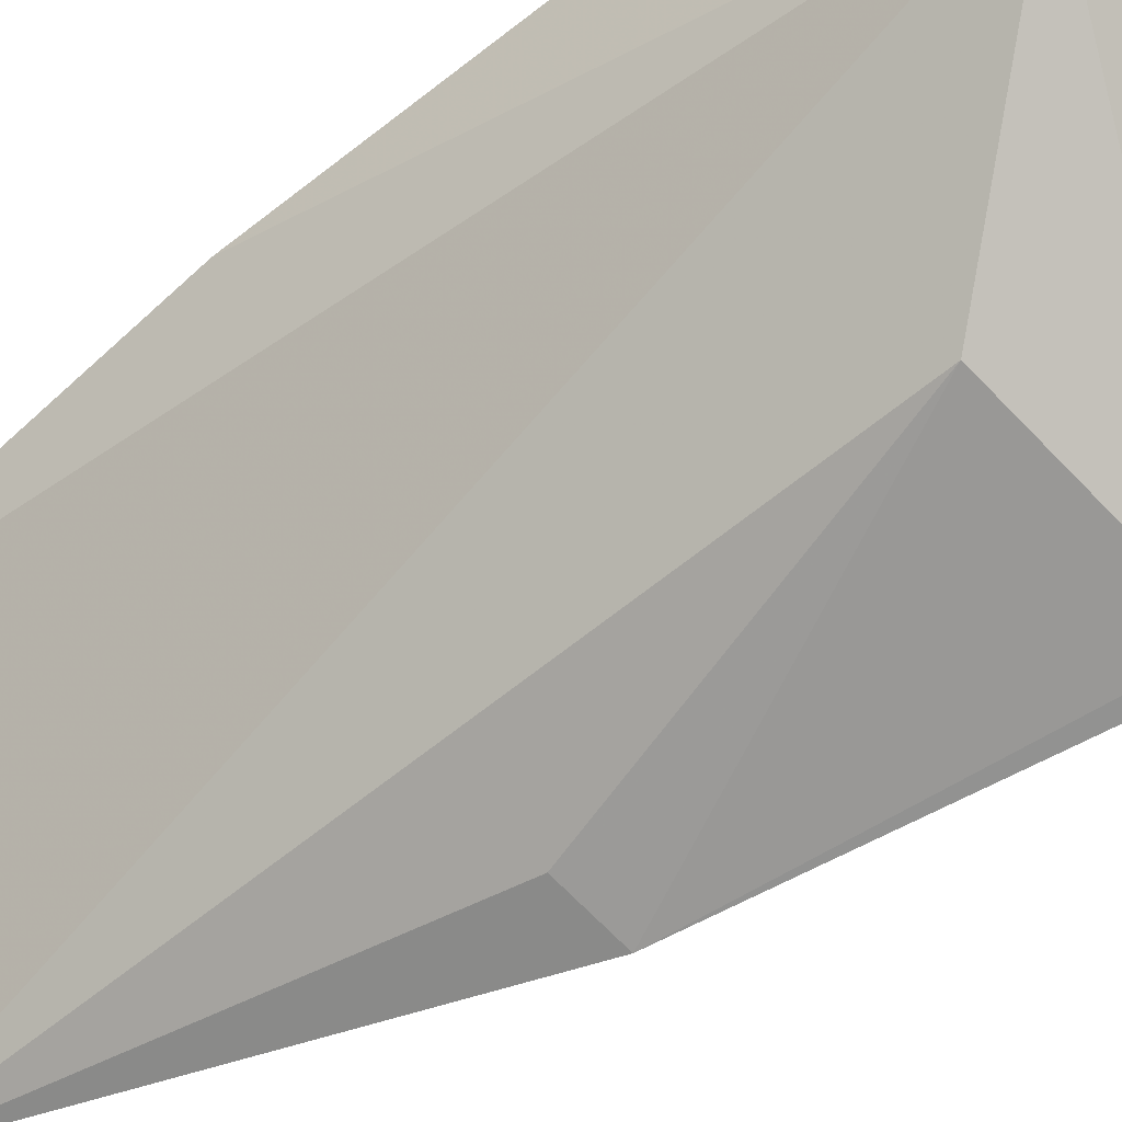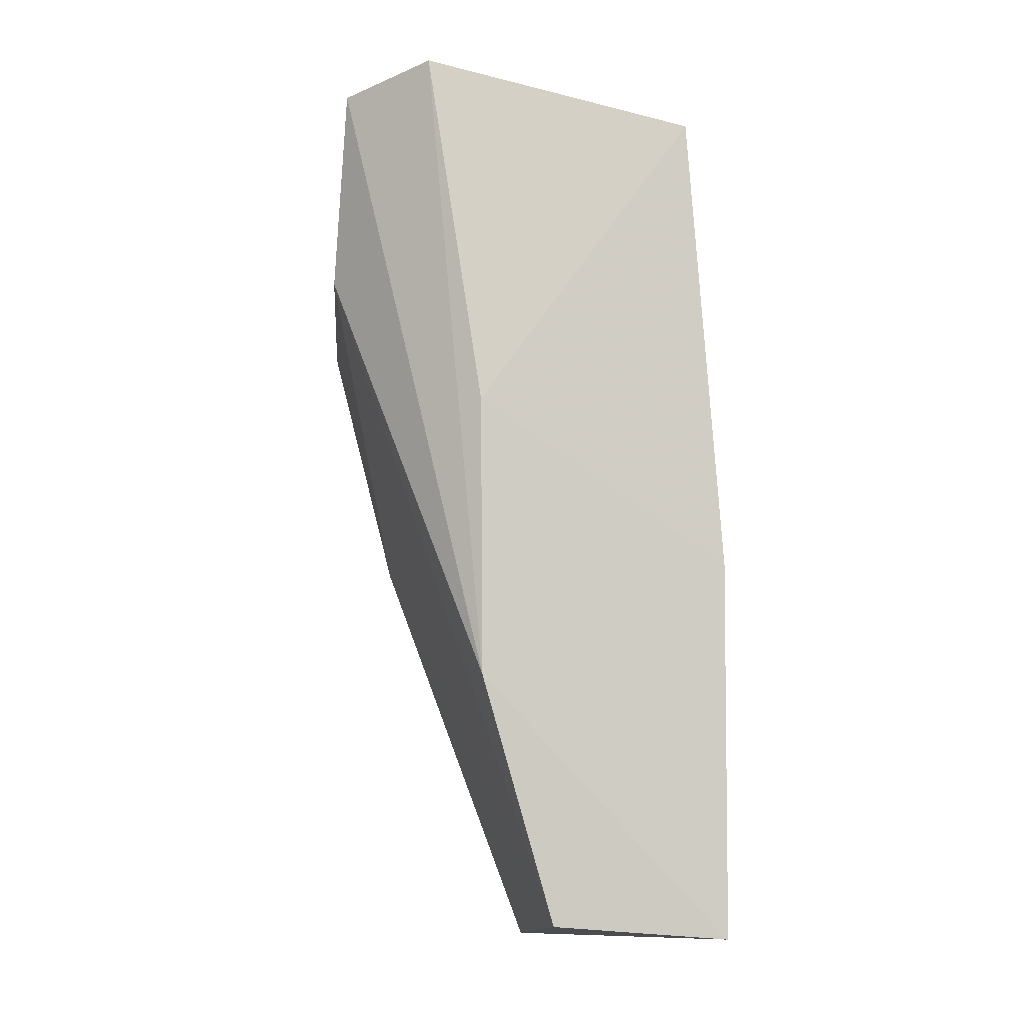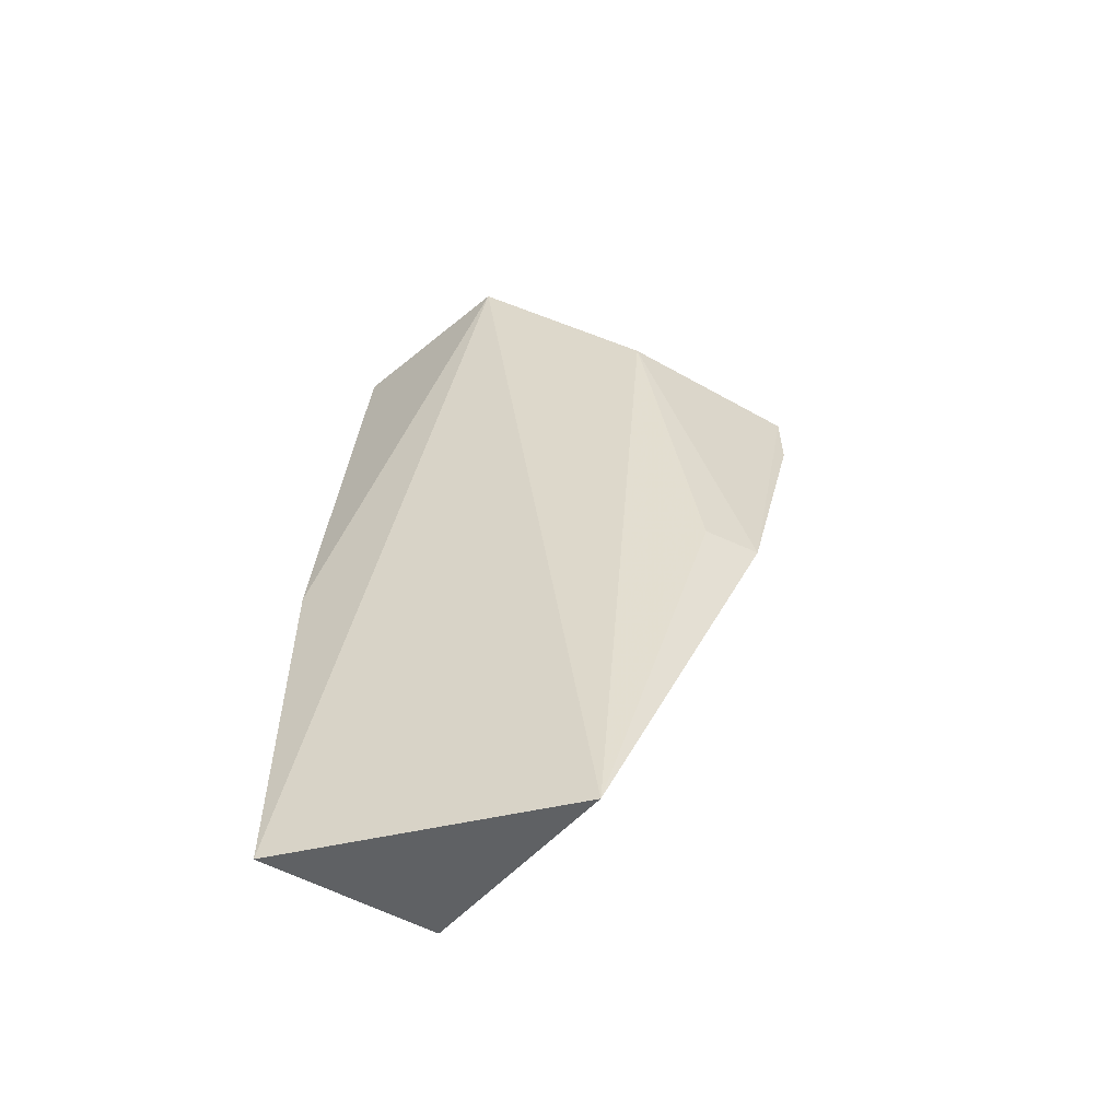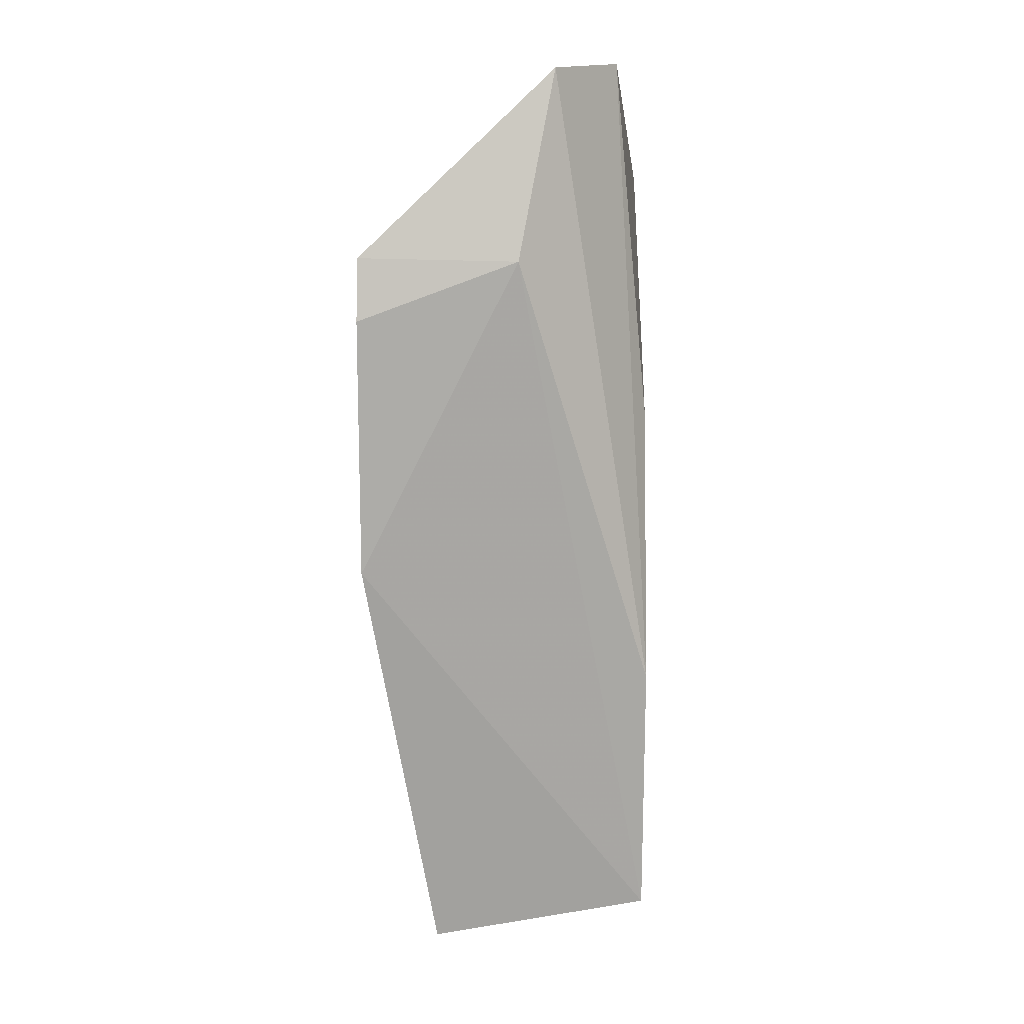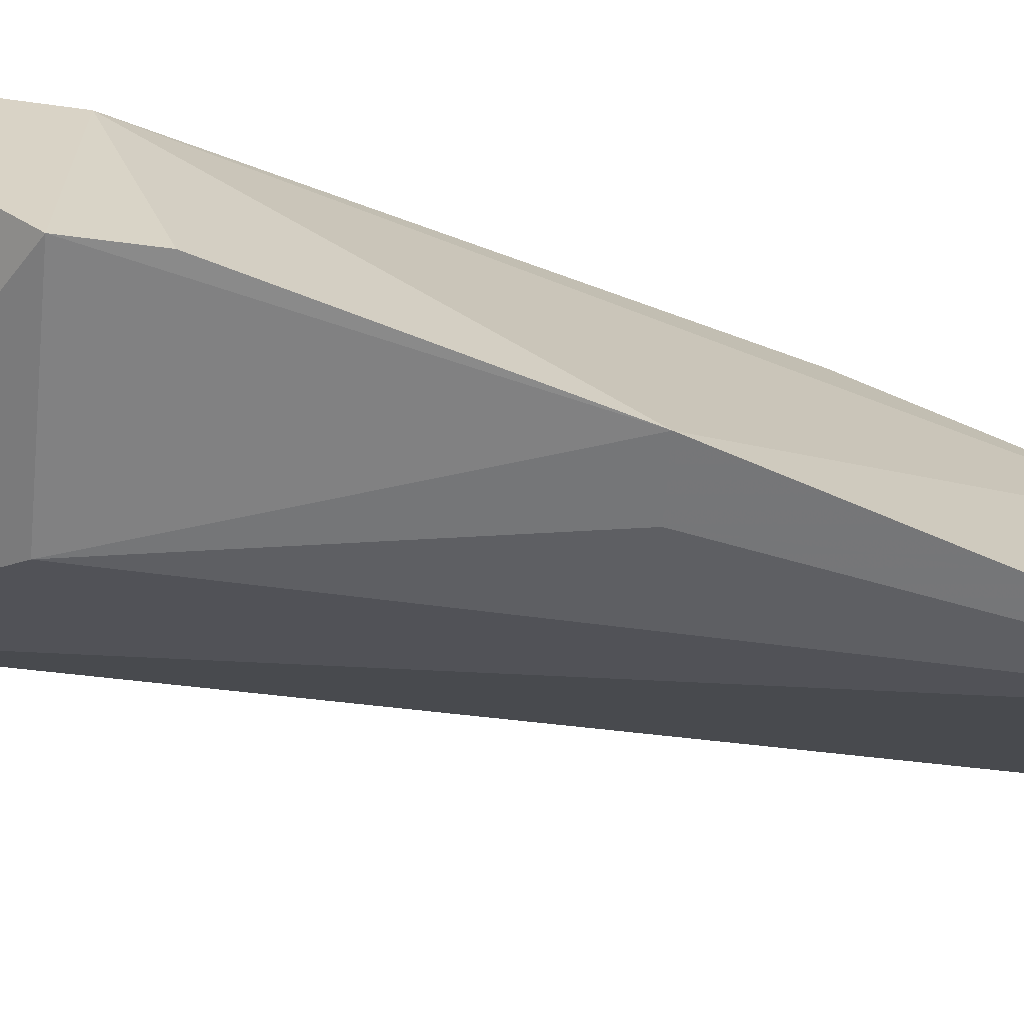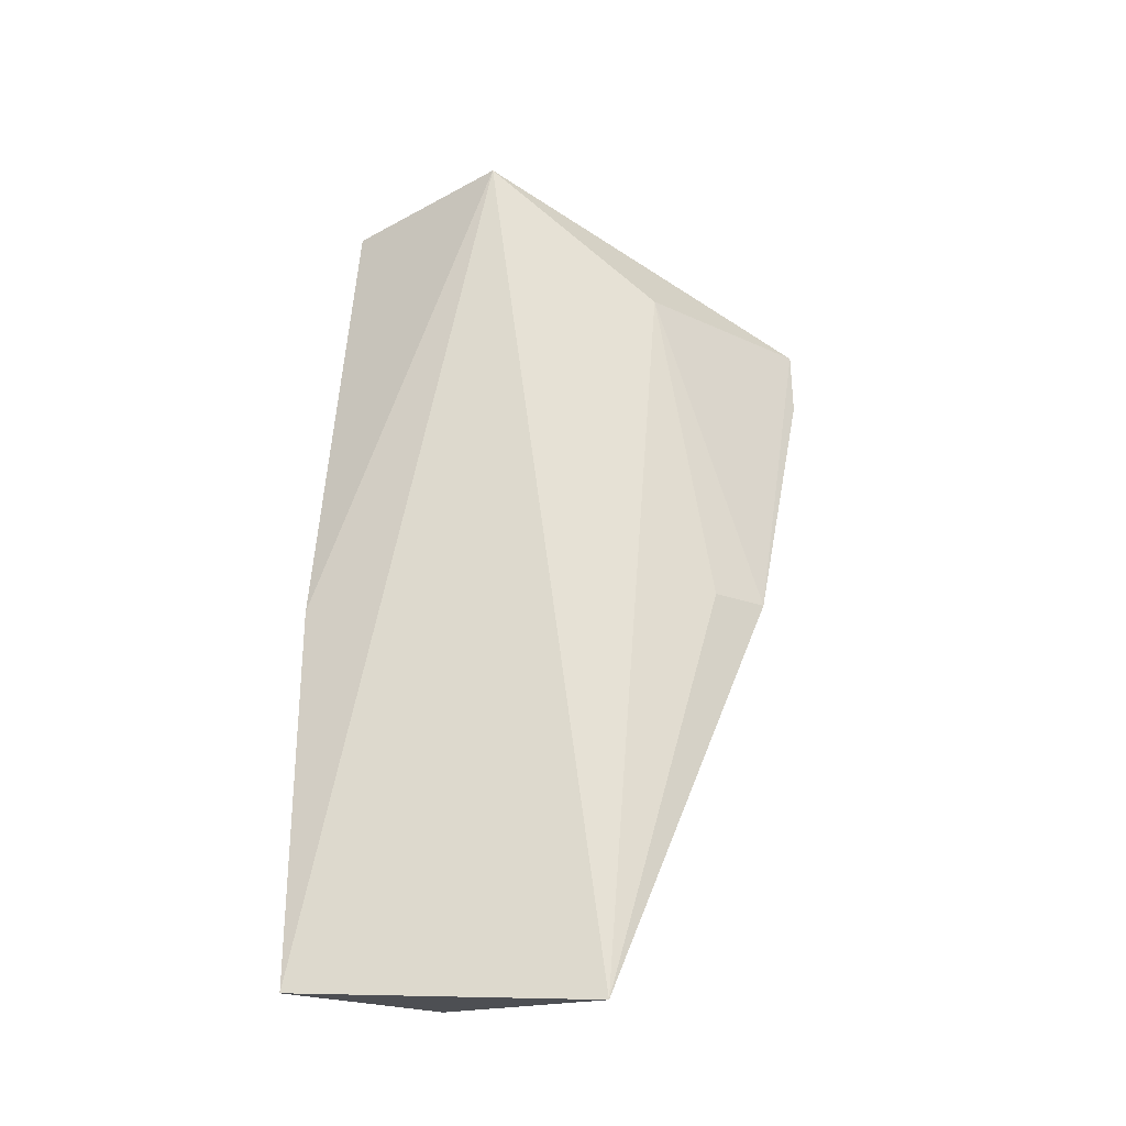
<metadata>
{"format":"obj","ext":"obj","renderer":"f3d","projection":"perspective","resolution":1024,"background":"white","views":[{"elev":-63.5,"azim":133.2,"up":"+Z"},{"elev":-4.7,"azim":-8.8,"up":"+Y"},{"elev":-56.9,"azim":142.3,"up":"+Y"},{"elev":-0.7,"azim":-90.6,"up":"+Y"},{"elev":-67.0,"azim":-97.3,"up":"+Z"},{"elev":-28.4,"azim":137.0,"up":"+Y"}]}
</metadata>
<code>
v -0.0284 0.008846 0.02125
v -0.02671 -0.0317 0.02178
v -0.0362 0.001625 0.007628
v -0.04502 0.001851 0.006629
v -0.04519 0.01106 0.01619
v -0.0351 -0.03279 0.01022
v -0.03039 0.009837 0.01318
v -0.03872 -0.01881 0.02108
v -0.04196 -0.01341 0.006632
v -0.02671 -0.01341 0.02175
v -0.04128 0.01222 0.0194
v -0.03522 -0.03101 0.02109
v -0.04568 0.001595 0.0144
v -0.03924 -0.01357 0.007119
v -0.0388 -0.005236 0.02101
v -0.0268 -0.03169 0.02177
v -0.04503 -0.001224 0.006592
f 7 3 4
f 7 4 5
f 7 6 3
f 7 2 6
f 9 4 3
f 10 7 1
f 10 2 7
f 11 7 5
f 11 1 7
f 11 5 8
f 12 6 2
f 12 9 6
f 13 8 5
f 13 5 4
f 13 12 8
f 13 9 12
f 14 9 3
f 14 3 6
f 14 6 9
f 15 10 1
f 15 8 10
f 15 11 8
f 15 1 11
f 16 12 2
f 16 8 12
f 16 10 8
f 16 2 10
f 17 13 4
f 17 4 9
f 17 9 13

</code>
